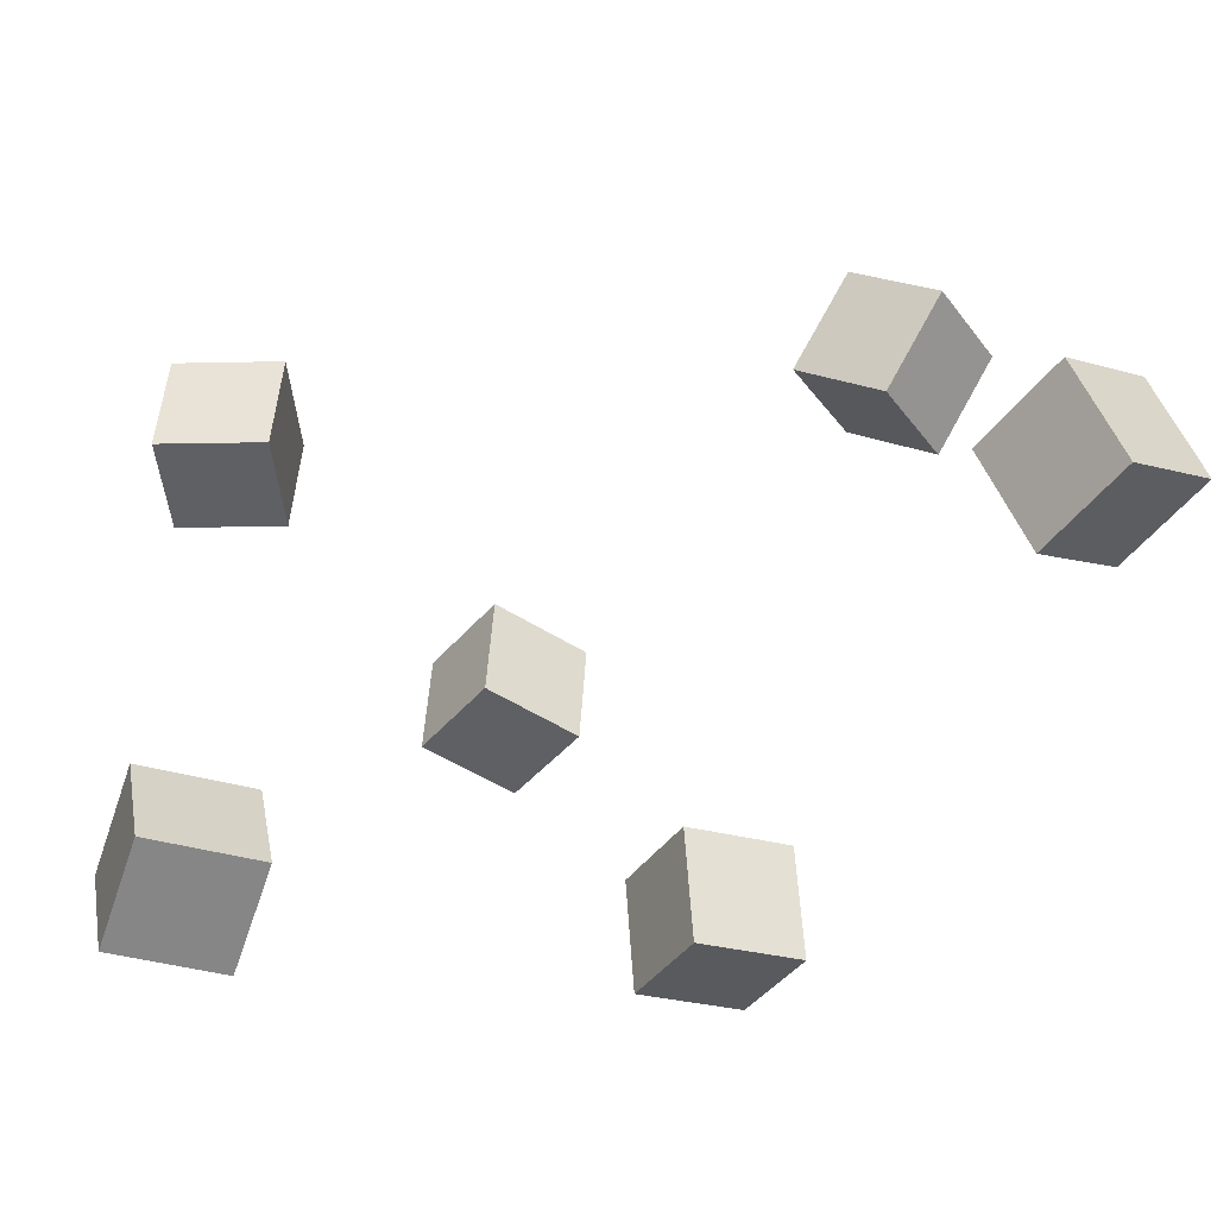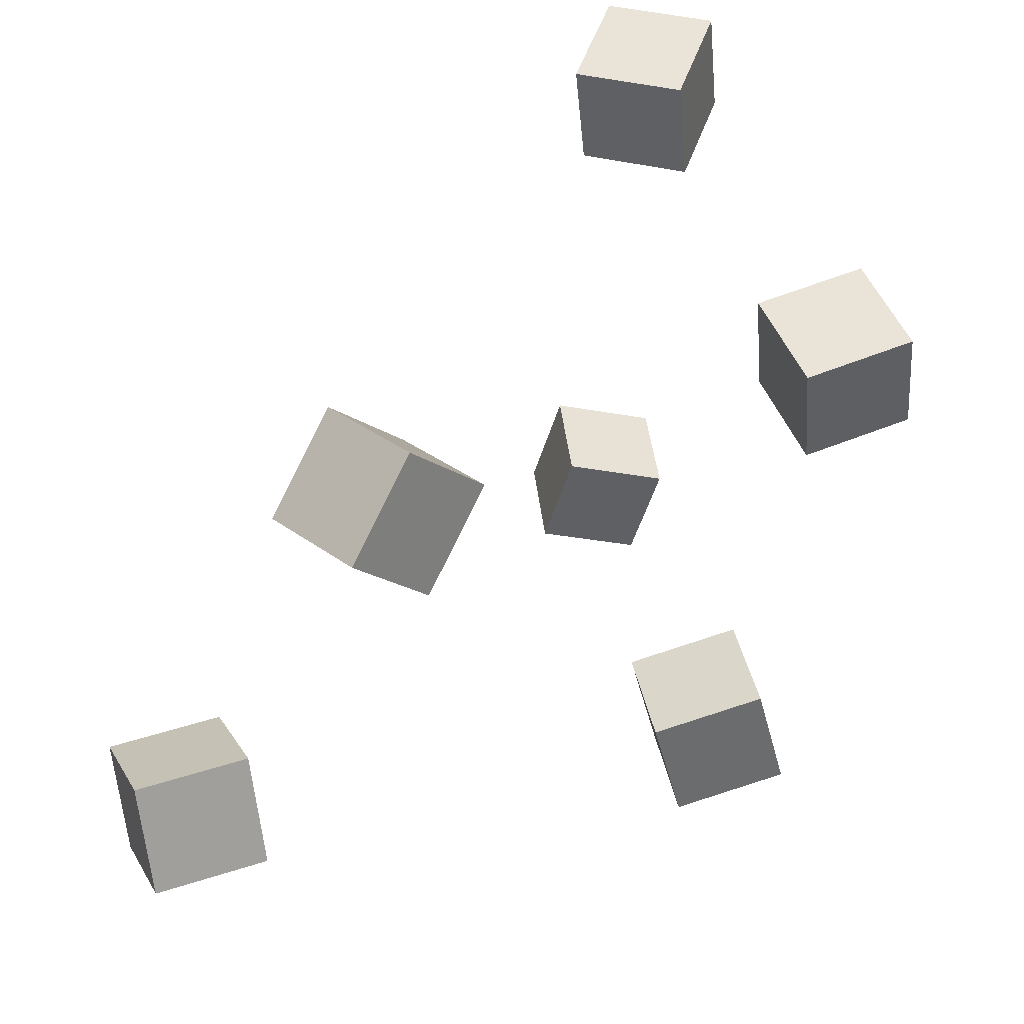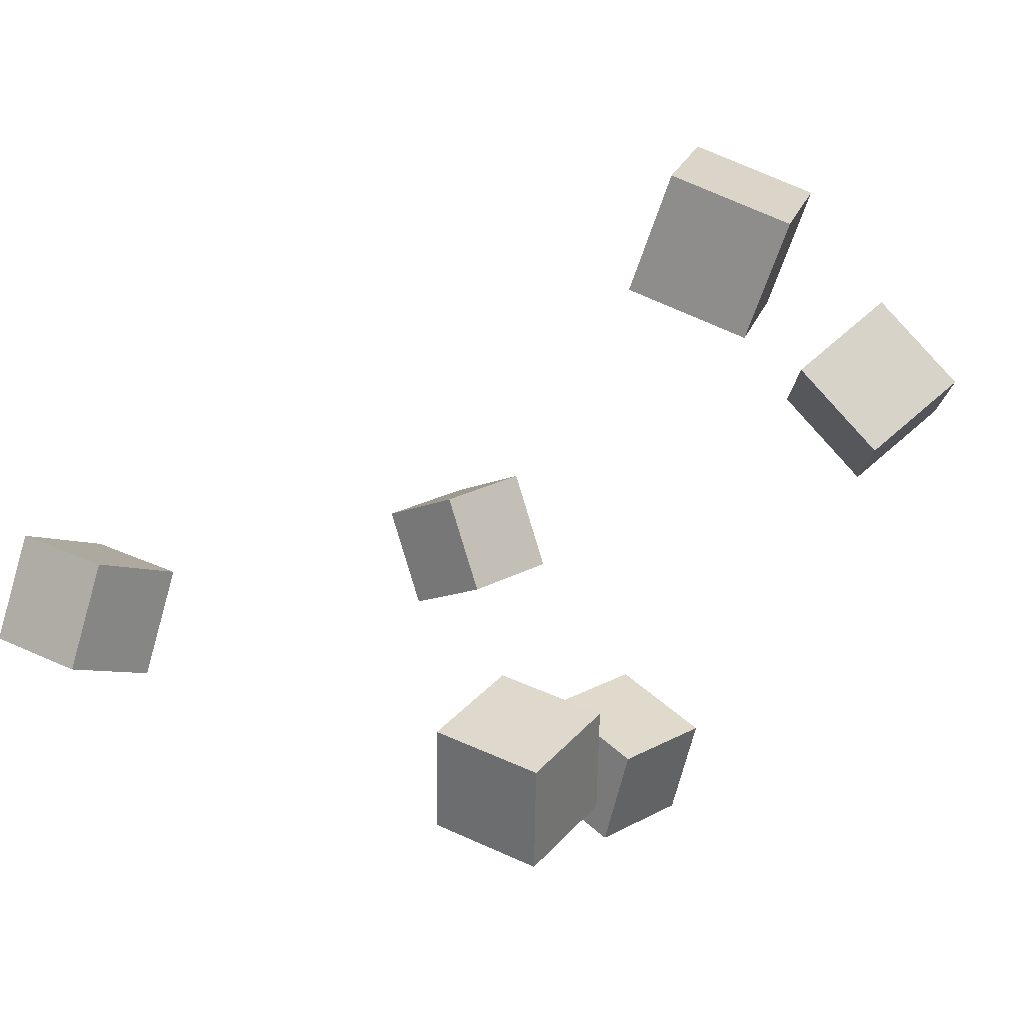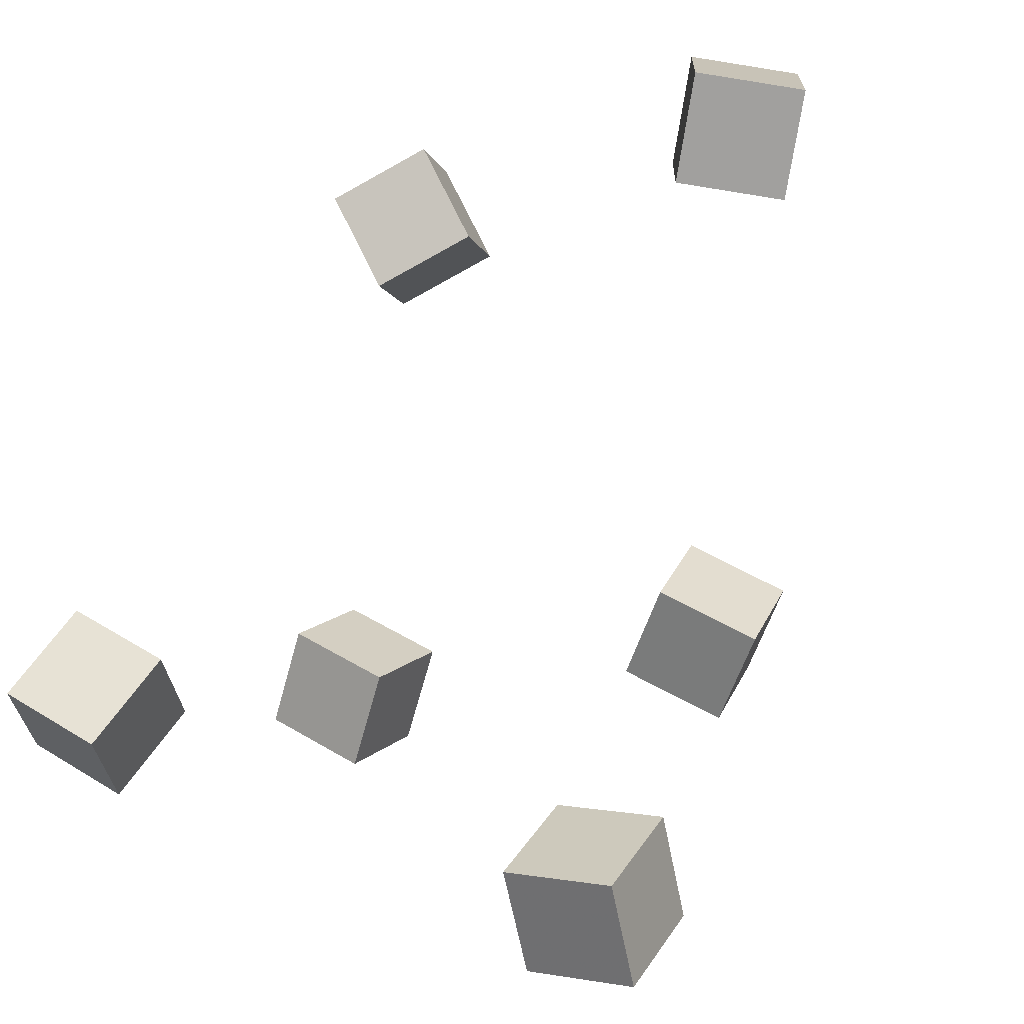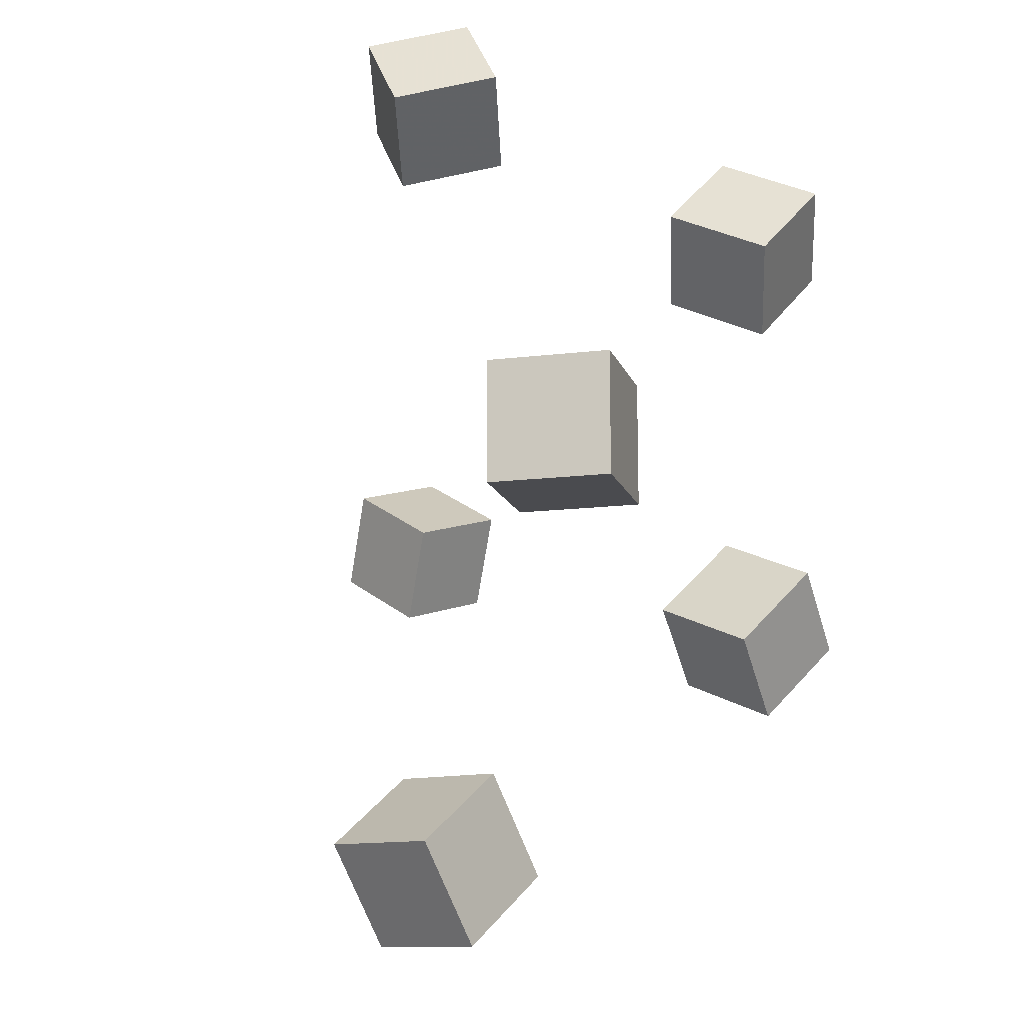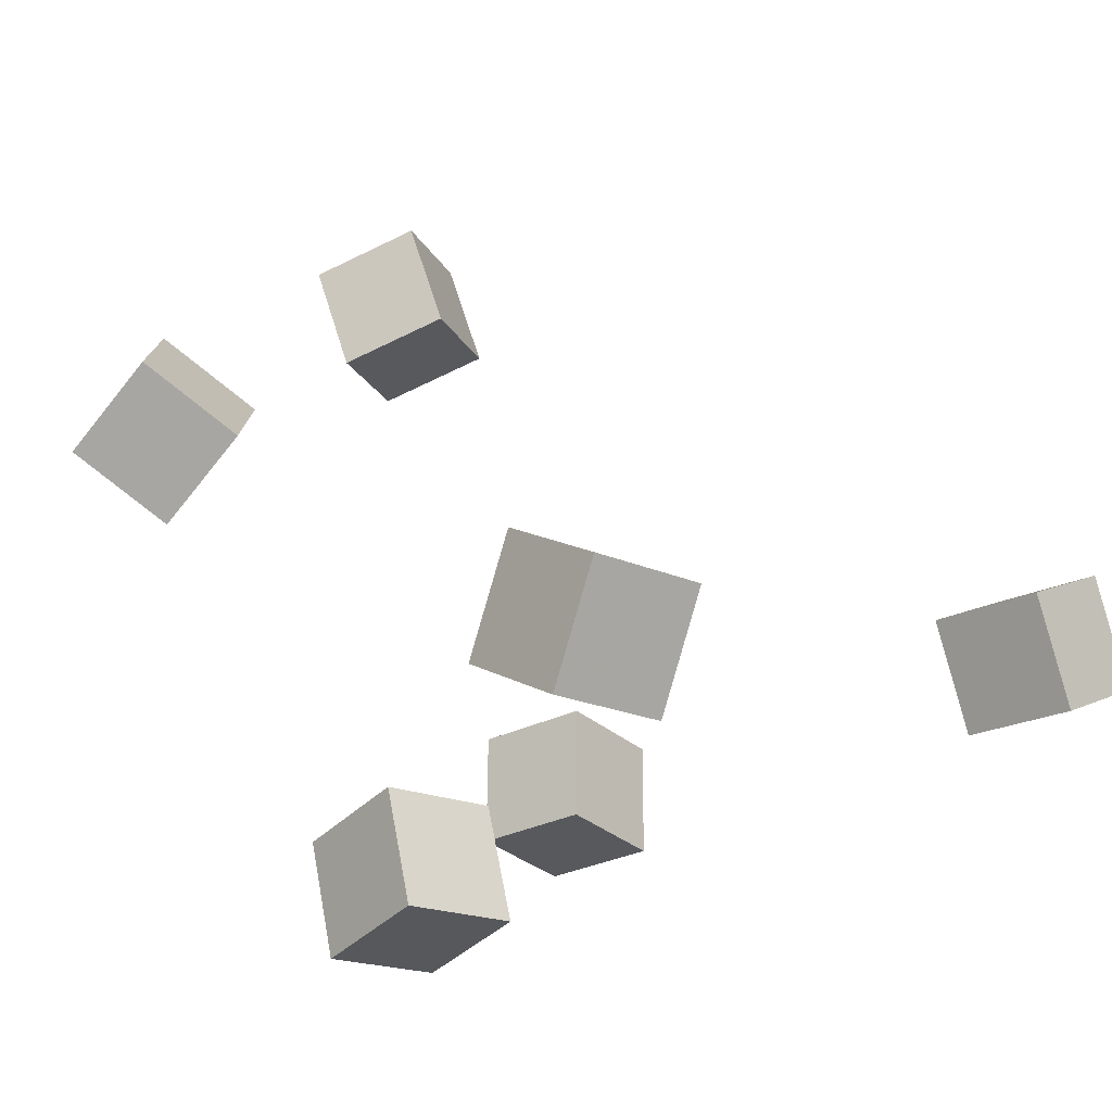
<metadata>
{"format":"obj","ext":"obj","renderer":"f3d","projection":"perspective","resolution":1024,"background":"white","views":[{"elev":-47.4,"azim":165.4,"up":"+Z"},{"elev":47.6,"azim":-89.9,"up":"+Z"},{"elev":13.7,"azim":-137.3,"up":"+Y"},{"elev":38.7,"azim":121.9,"up":"+Y"},{"elev":35.9,"azim":-125.8,"up":"+Z"},{"elev":-11.1,"azim":46.8,"up":"+Y"}]}
</metadata>
<code>
v 0.1005 -0.1386 -0.1417
v 0.09556 -0.08505 -0.1255
v 0.09446 -0.123 -0.1954
v 0.08953 -0.06942 -0.1793
v 0.1562 -0.1322 -0.146
v 0.1513 -0.07859 -0.1299
v 0.1502 -0.1166 -0.1998
v 0.1453 -0.06296 -0.1836
f 1.0 7.0 5.0
f 1.0 3.0 7.0
f 1.0 4.0 3.0
f 1.0 2.0 4.0
f 3.0 8.0 7.0
f 3.0 4.0 8.0
f 5.0 7.0 8.0
f 5.0 8.0 6.0
f 1.0 5.0 6.0
f 1.0 6.0 2.0
f 2.0 6.0 8.0
f 2.0 8.0 4.0
v -0.2543 0.1239 -0.05951
v -0.2288 0.1314 -0.009501
v -0.2084 0.144 -0.08584
v -0.183 0.1515 -0.03583
v -0.2329 0.07111 -0.06246
v -0.2074 0.07862 -0.01244
v -0.187 0.09115 -0.08878
v -0.1616 0.09866 -0.03877
f 9.0 15.0 13.0
f 9.0 11.0 15.0
f 9.0 12.0 11.0
f 9.0 10.0 12.0
f 11.0 16.0 15.0
f 11.0 12.0 16.0
f 13.0 15.0 16.0
f 13.0 16.0 14.0
f 9.0 13.0 14.0
f 9.0 14.0 10.0
f 10.0 14.0 16.0
f 10.0 16.0 12.0
v 0.09251 -0.141 0.1053
v 0.09004 -0.1358 0.1618
v 0.1112 -0.08774 0.1012
v 0.1088 -0.08247 0.1576
v 0.1459 -0.1595 0.1094
v 0.1434 -0.1542 0.1658
v 0.1646 -0.1062 0.1052
v 0.1622 -0.1009 0.1617
f 17.0 23.0 21.0
f 17.0 19.0 23.0
f 17.0 20.0 19.0
f 17.0 18.0 20.0
f 19.0 24.0 23.0
f 19.0 20.0 24.0
f 21.0 23.0 24.0
f 21.0 24.0 22.0
f 17.0 21.0 22.0
f 17.0 22.0 18.0
f 18.0 22.0 24.0
f 18.0 24.0 20.0
v -0.1465 -0.1921 -0.1072
v -0.1388 -0.1778 -0.05239
v -0.159 -0.138 -0.1196
v -0.1513 -0.1237 -0.06478
v -0.09136 -0.1818 -0.1176
v -0.08366 -0.1675 -0.06284
v -0.1039 -0.1277 -0.13
v -0.09616 -0.1133 -0.07522
f 25.0 31.0 29.0
f 25.0 27.0 31.0
f 25.0 28.0 27.0
f 25.0 26.0 28.0
f 27.0 32.0 31.0
f 27.0 28.0 32.0
f 29.0 31.0 32.0
f 29.0 32.0 30.0
f 25.0 29.0 30.0
f 25.0 30.0 26.0
f 26.0 30.0 32.0
f 26.0 32.0 28.0
v -0.04791 -0.2502 0.06085
v -0.05013 -0.2457 0.1175
v -0.06843 -0.1975 0.05588
v -0.07065 -0.193 0.1125
v 0.004798 -0.2296 0.06129
v 0.002578 -0.2251 0.1179
v -0.01571 -0.1769 0.05631
v -0.01793 -0.1725 0.1129
f 33.0 39.0 37.0
f 33.0 35.0 39.0
f 33.0 36.0 35.0
f 33.0 34.0 36.0
f 35.0 40.0 39.0
f 35.0 36.0 40.0
f 37.0 39.0 40.0
f 37.0 40.0 38.0
f 33.0 37.0 38.0
f 33.0 38.0 34.0
f 34.0 38.0 40.0
f 34.0 40.0 36.0
v -0.1962 -0.01164 0.0965
v -0.2158 0.02067 0.1382
v -0.1568 0.0269 0.08516
v -0.1765 0.05921 0.1268
v -0.1609 -0.03706 0.1329
v -0.1805 -0.004743 0.1745
v -0.1215 0.001485 0.1215
v -0.1411 0.0338 0.1632
f 41.0 47.0 45.0
f 41.0 43.0 47.0
f 41.0 44.0 43.0
f 41.0 42.0 44.0
f 43.0 48.0 47.0
f 43.0 44.0 48.0
f 45.0 47.0 48.0
f 45.0 48.0 46.0
f 41.0 45.0 46.0
f 41.0 46.0 42.0
f 42.0 46.0 48.0
f 42.0 48.0 44.0

</code>
